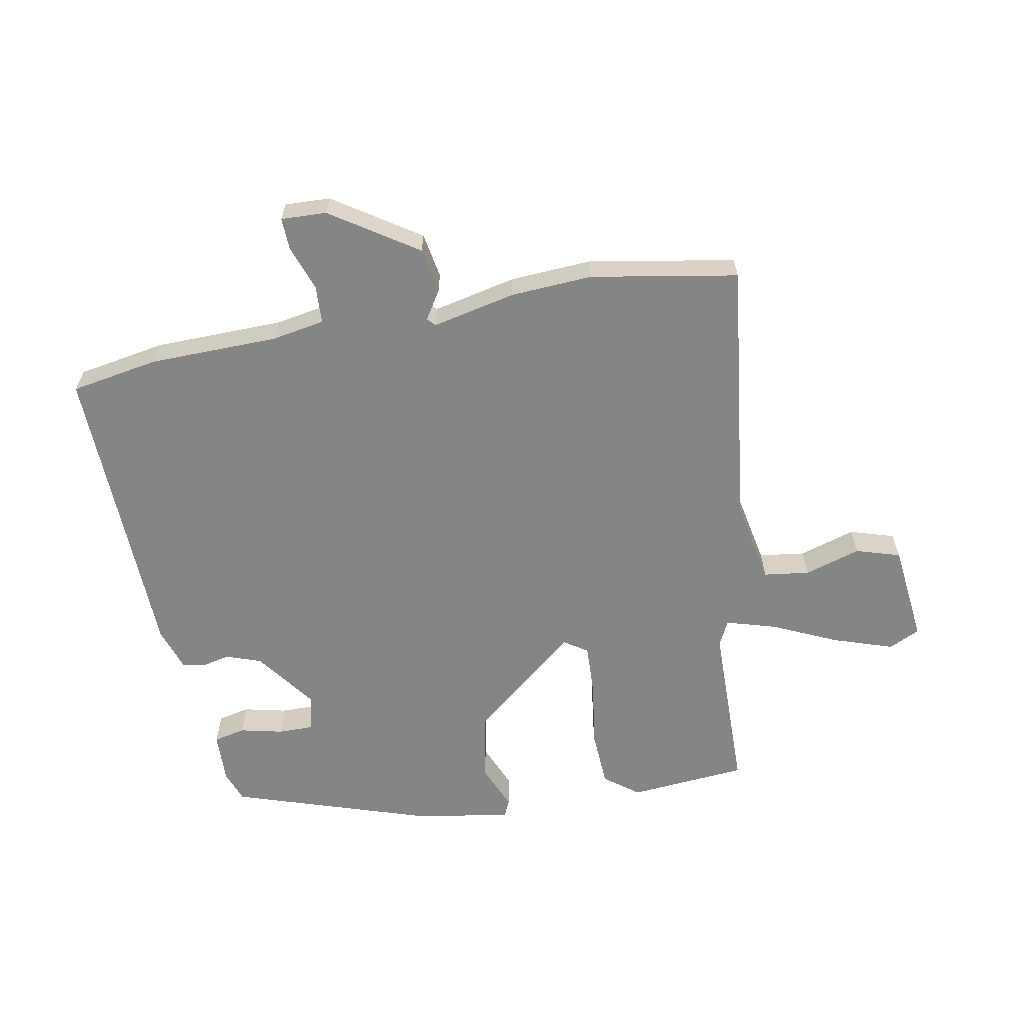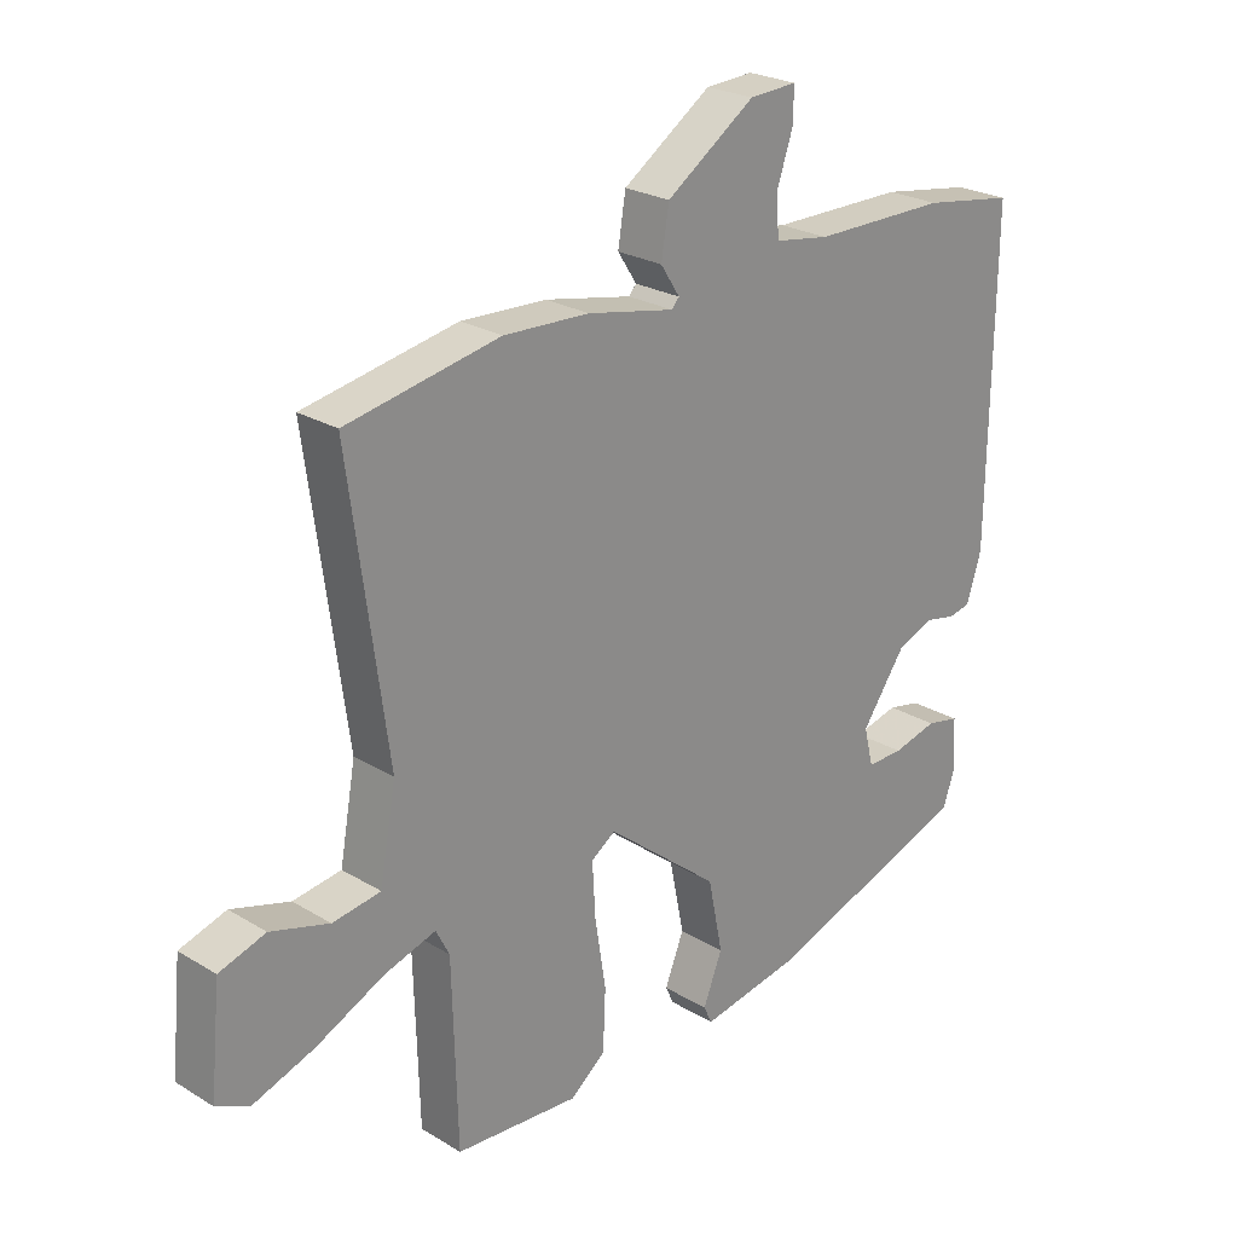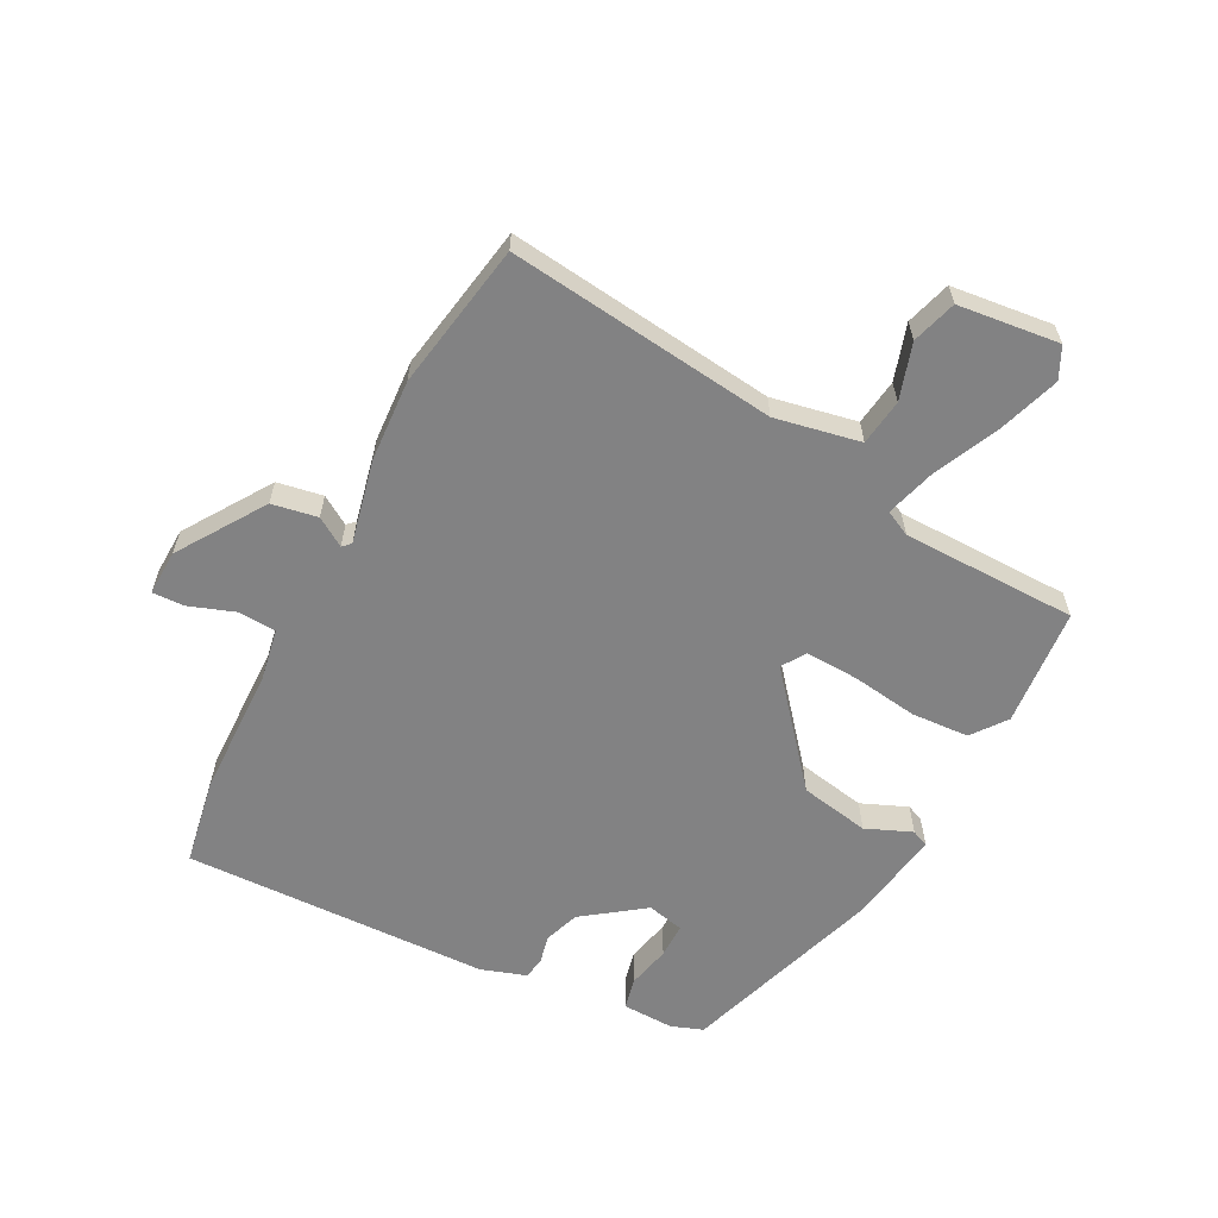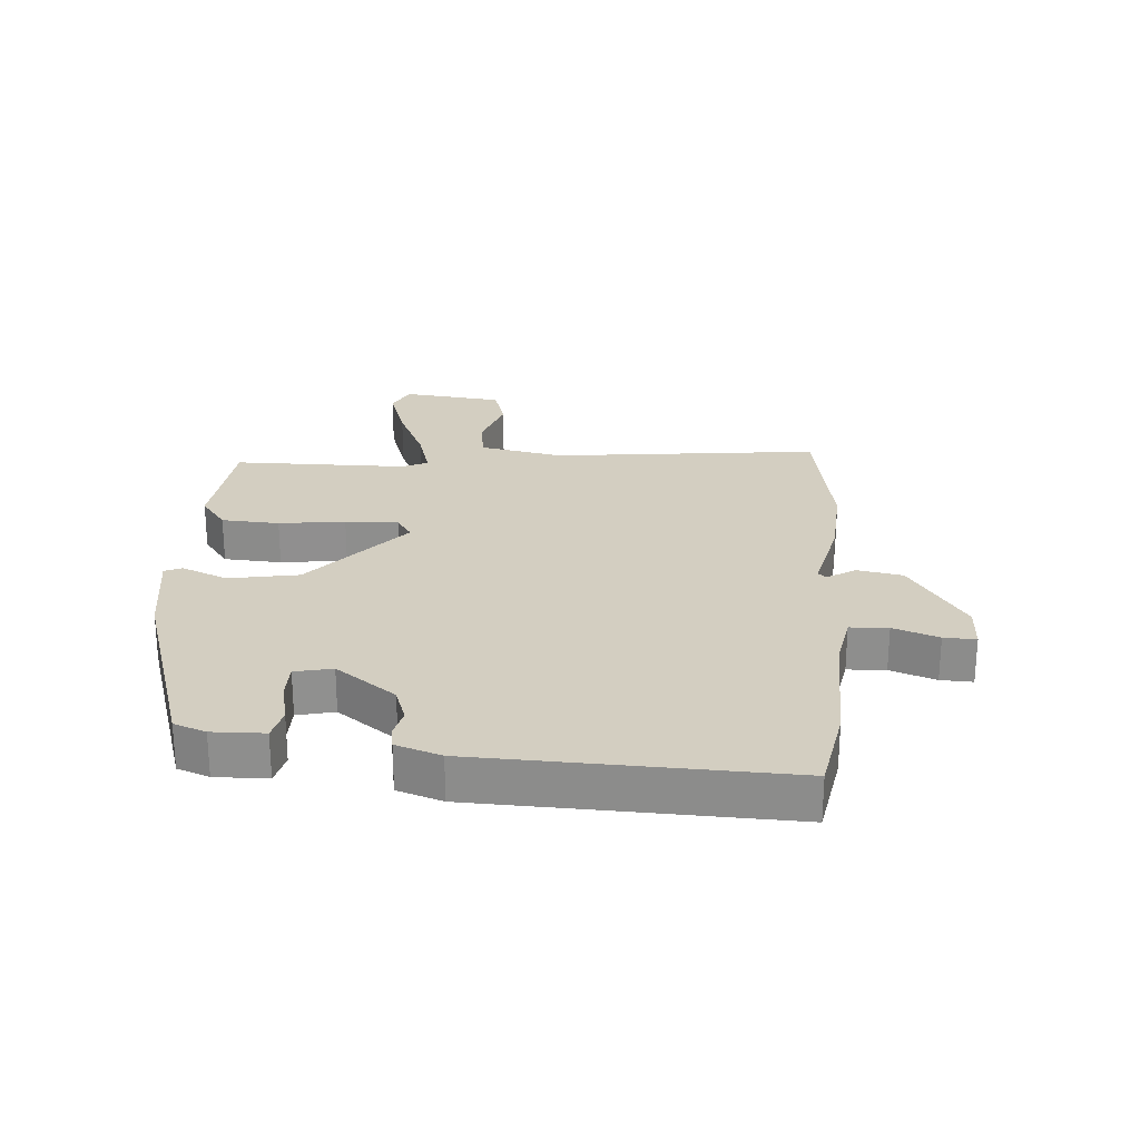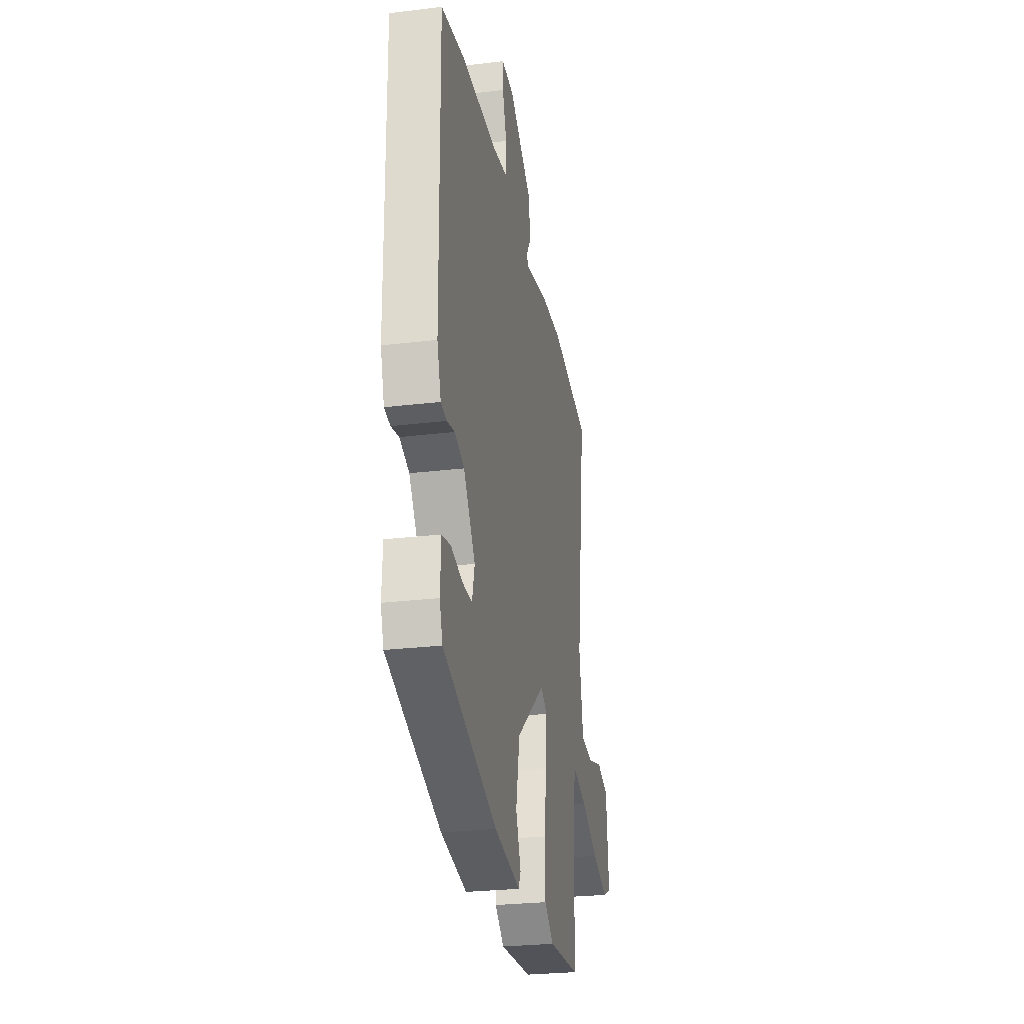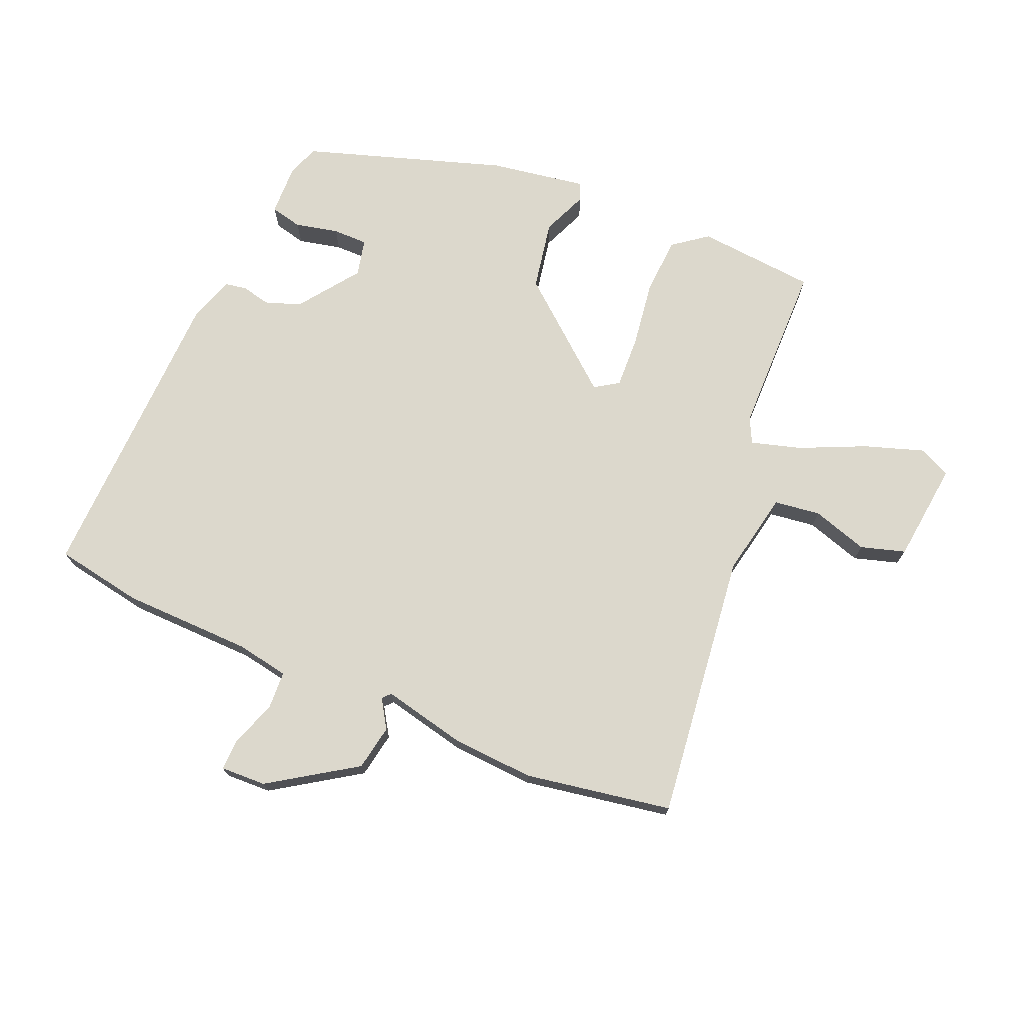
<metadata>
{"format":"obj","ext":"obj","renderer":"f3d","projection":"perspective","resolution":1024,"background":"white","views":[{"elev":-61.8,"azim":11.3,"up":"+Y"},{"elev":24.5,"azim":134.7,"up":"+Z"},{"elev":-60.8,"azim":63.4,"up":"+Y"},{"elev":24.9,"azim":-84.6,"up":"+Y"},{"elev":-26.8,"azim":-79.3,"up":"+Z"},{"elev":72.7,"azim":23.9,"up":"+Y"}]}
</metadata>
<code>
v -0.467 0.07 -0.381
v -0.485 0.07 -0.329
v -0.481 0.07 -0.245
v -0.429 0.07 -0.234
v -0.359 0.07 -0.251
v -0.302 0.07 -0.252
v -0.287 0.07 -0.192
v -0.357 0.07 -0.093
v -0.414 0.07 -0.072
v -0.461 0.07 -0.082
v -0.496 0.07 -0.075
v -0.519 0.07 -0.002
v -0.525 0.07 0.496
v -0.382 0.07 0.519
v -0.172 0.07 0.52
v -0.086 0.07 0.534
v -0.082 0.07 0.596
v -0.107 0.07 0.67
v -0.108 0.07 0.722
v -0.034 0.07 0.718
v 0.104 0.07 0.624
v 0.116 0.07 0.55
v 0.086 0.07 0.504
v 0.098 0.07 0.491
v 0.234 0.07 0.519
v 0.367 0.07 0.525
v 0.605 0.07 0.48
v 0.546 0.07 0.045
v 0.571 0.07 -0.093
v 0.646 0.07 -0.104
v 0.737 0.07 -0.077
v 0.809 0.07 -0.1
v 0.825 0.07 -0.264
v 0.774 0.07 -0.288
v 0.677 0.07 -0.254
v 0.572 0.07 -0.204
v 0.491 0.07 -0.179
v 0.47 0.07 -0.22
v 0.462 0.07 -0.504
v 0.269 0.07 -0.518
v 0.214 0.07 -0.475
v 0.21 0.07 -0.381
v 0.227 0.07 -0.274
v 0.232 0.07 -0.188
v 0.194 0.07 -0.162
v 0.018 0.07 -0.304
v -0.005 0.07 -0.417
v 0.025 0.07 -0.492
v 0.012 0.07 -0.52
v -0.144 0.07 -0.492
v -0.467 0 -0.381
v -0.485 0 -0.329
v -0.481 0 -0.245
v -0.429 0 -0.234
v -0.359 0 -0.251
v -0.302 0 -0.252
v -0.287 0 -0.192
v -0.357 0 -0.093
v -0.414 0 -0.072
v -0.461 0 -0.082
v -0.496 0 -0.075
v -0.519 0 -0.002
v -0.525 0 0.496
v -0.382 0 0.519
v -0.172 0 0.52
v -0.086 0 0.534
v -0.082 0 0.596
v -0.107 0 0.67
v -0.108 0 0.722
v -0.034 0 0.718
v 0.104 0 0.624
v 0.116 0 0.55
v 0.086 0 0.504
v 0.098 0 0.491
v 0.234 0 0.519
v 0.367 0 0.525
v 0.605 0 0.48
v 0.546 0 0.045
v 0.571 0 -0.093
v 0.646 0 -0.104
v 0.737 0 -0.077
v 0.809 0 -0.1
v 0.825 0 -0.264
v 0.774 0 -0.288
v 0.677 0 -0.254
v 0.572 0 -0.204
v 0.491 0 -0.179
v 0.47 0 -0.22
v 0.462 0 -0.504
v 0.269 0 -0.518
v 0.214 0 -0.475
v 0.21 0 -0.381
v 0.227 0 -0.274
v 0.232 0 -0.188
v 0.194 0 -0.162
v 0.018 0 -0.304
v -0.005 0 -0.417
v 0.025 0 -0.492
v 0.012 0 -0.52
v -0.144 0 -0.492
f 47 48 49 50
f 46 47 50 1
f 45 46 1 2
f 40 41 42 43
f 38 39 40 43
f 37 38 43 44
f 33 34 35 36
f 33 36 37
f 30 31 32 33
f 29 30 33 37
f 28 29 37 44
f 24 25 26 27
f 24 27 28 44
f 20 21 22 23
f 18 19 20 23
f 17 18 23 24
f 16 17 24 44
f 12 13 14 15
f 9 10 11 12
f 8 9 12 15
f 7 8 15 16
f 2 3 4 5
f 2 5 6
f 45 2 6
f 16 44 45
f 6 7 16 45
f 100 99 98 97
f 51 100 97 96
f 52 51 96 95
f 93 92 91 90
f 93 90 89 88
f 94 93 88 87
f 86 85 84 83
f 87 86 83
f 83 82 81 80
f 87 83 80 79
f 94 87 79 78
f 77 76 75 74
f 94 78 77 74
f 73 72 71 70
f 73 70 69 68
f 74 73 68 67
f 94 74 67 66
f 65 64 63 62
f 62 61 60 59
f 65 62 59 58
f 66 65 58 57
f 55 54 53 52
f 56 55 52
f 56 52 95
f 95 94 66
f 95 66 57 56
f 1 51 52 2
f 2 52 53 3
f 3 53 54 4
f 4 54 55 5
f 5 55 56 6
f 6 56 57 7
f 7 57 58 8
f 8 58 59 9
f 9 59 60 10
f 10 60 61 11
f 11 61 62 12
f 12 62 63 13
f 13 63 64 14
f 14 64 65 15
f 15 65 66 16
f 16 66 67 17
f 17 67 68 18
f 18 68 69 19
f 19 69 70 20
f 20 70 71 21
f 21 71 72 22
f 22 72 73 23
f 23 73 74 24
f 24 74 75 25
f 25 75 76 26
f 26 76 77 27
f 27 77 78 28
f 28 78 79 29
f 29 79 80 30
f 30 80 81 31
f 31 81 82 32
f 32 82 83 33
f 33 83 84 34
f 34 84 85 35
f 35 85 86 36
f 36 86 87 37
f 37 87 88 38
f 38 88 89 39
f 39 89 90 40
f 40 90 91 41
f 41 91 92 42
f 42 92 93 43
f 43 93 94 44
f 44 94 95 45
f 45 95 96 46
f 46 96 97 47
f 47 97 98 48
f 48 98 99 49
f 49 99 100 50
f 50 100 51 1

</code>
